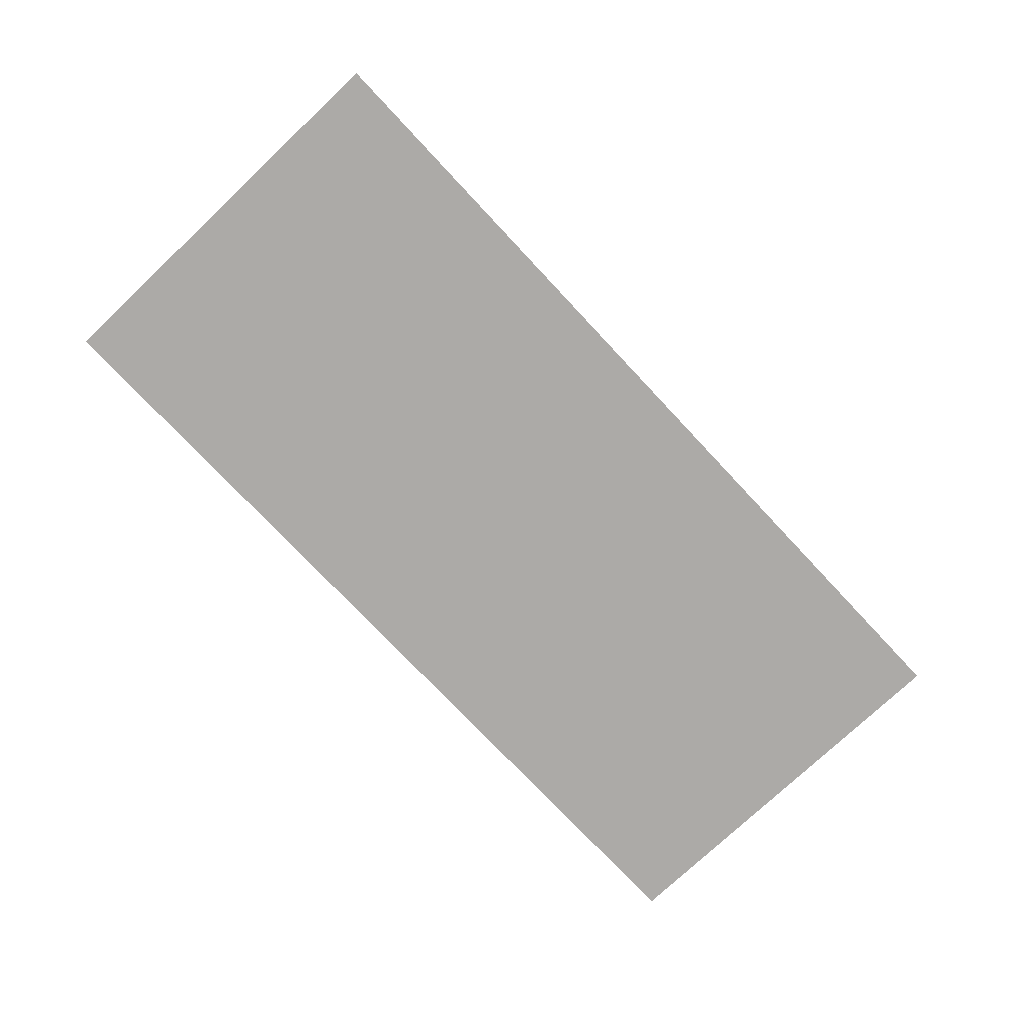
<metadata>
{"format":"obj","ext":"obj","renderer":"f3d","projection":"perspective","resolution":1024,"background":"white","views":[{"elev":-76.1,"azim":133.3,"up":"+Y"}]}
</metadata>
<code>
o DoormeshMicrowaveDoorA6_1_GeomSubset_7
v -0.000436 0.005421 -0.1759
v -0.000426 0.005421 -0.1759
v -0.000436 0.005431 -0.1759
v -0.000426 0.005431 -0.1759
v -0.000436 0.005421 -0.1759
v -0.000426 0.005421 -0.1759
v -0.000436 0.005431 -0.1759
v -0.000426 0.005431 -0.1759
v -0.000436 0.005421 -0.1759
v -0.000426 0.005421 -0.1759
v -0.000436 0.005431 -0.1759
v -0.000426 0.005431 -0.1759
v -0.000436 0.005421 -0.1759
v -0.000426 0.005421 -0.1759
v -0.000436 0.005431 -0.1759
v -0.000426 0.005431 -0.1759
v -0.000436 0.005421 -0.1759
v -0.000426 0.005421 -0.1759
v -0.000436 0.005431 -0.1759
v -0.000426 0.005431 -0.1759
v -0.000436 0.005421 -0.1759
v -0.000426 0.005421 -0.1759
v -0.000436 0.005431 -0.1759
v -0.000426 0.005431 -0.1759
v -0.000436 0.005421 -0.1759
v -0.000426 0.005421 -0.1759
v -0.000436 0.005431 -0.1759
v -0.000426 0.005431 -0.1759
v -0.2844 -0.1134 -0.09964
v -0.284 -0.1103 -0.09964
v -0.2848 -0.1073 -0.09964
v -0.2867 -0.1048 -0.09964
v -0.2894 -0.1033 -0.09964
v -0.2925 -0.1029 -0.09964
v -0.2955 -0.1037 -0.09964
v -0.2844 -0.1134 -0.0976
v -0.284 -0.1103 -0.0976
v -0.2848 -0.1073 -0.0976
v -0.2867 -0.1048 -0.0976
v -0.2894 -0.1033 -0.0976
v -0.2925 -0.1029 -0.0976
v -0.2955 -0.1037 -0.0976
v -0.2899 -0.1119 -0.09964
v -0.2898 -0.1109 -0.09964
v -0.29 -0.11 -0.09964
v -0.2906 -0.1092 -0.09964
v -0.2915 -0.1087 -0.09964
v -0.2924 -0.1086 -0.09964
v -0.2934 -0.1088 -0.09964
v -0.2899 -0.1119 -0.0976
v -0.2898 -0.1109 -0.0976
v -0.29 -0.11 -0.0976
v -0.2906 -0.1092 -0.0976
v -0.2915 -0.1087 -0.0976
v -0.2924 -0.1086 -0.0976
v -0.2934 -0.1088 -0.0976
v -0.2844 -0.1134 0.1391
v -0.284 -0.1103 0.1391
v -0.2848 -0.1073 0.1391
v -0.2867 -0.1048 0.1391
v -0.2894 -0.1033 0.1391
v -0.2925 -0.1029 0.1391
v -0.2955 -0.1037 0.1391
v -0.2844 -0.1134 0.1411
v -0.284 -0.1103 0.1411
v -0.2848 -0.1073 0.1411
v -0.2867 -0.1048 0.1411
v -0.2894 -0.1033 0.1411
v -0.2925 -0.1029 0.1411
v -0.2955 -0.1037 0.1411
v -0.2899 -0.1119 0.1391
v -0.2898 -0.1109 0.1391
v -0.29 -0.11 0.1391
v -0.2906 -0.1092 0.1391
v -0.2915 -0.1087 0.1391
v -0.2924 -0.1086 0.1391
v -0.2934 -0.1088 0.1391
v -0.2899 -0.1119 0.1411
v -0.2898 -0.1109 0.1411
v -0.29 -0.11 0.1411
v -0.2906 -0.1092 0.1411
v -0.2915 -0.1087 0.1411
v -0.2924 -0.1086 0.1411
v -0.2934 -0.1088 0.1411
v -0.2611 -0.1112 -0.08232
v -0.2473 -0.1112 -0.09605
v -0.2473 -0.1112 0.1349
v -0.2611 -0.1112 0.1212
v -0.2477 -0.1542 -0.09639
v -0.2614 -0.1542 -0.08267
v -0.2614 -0.1542 0.1215
v -0.2477 -0.1542 0.1352
v 0.1294 -0.1112 -0.09605
v 0.1432 -0.1112 -0.08232
v 0.1296 -0.1542 0.1352
v 0.1434 -0.1542 0.1215
v 0.1434 -0.1542 -0.08267
v 0.1296 -0.1542 -0.09639
v 0.1432 -0.1112 0.1212
v 0.1294 -0.1112 0.1349
v -0.2473 -0.1343 -0.09605
v -0.2611 -0.1343 -0.08232
v -0.2473 -0.1343 0.1349
v -0.2611 -0.1343 0.1212
v -0.2614 -0.1514 -0.08267
v -0.2477 -0.1514 -0.09639
v -0.2477 -0.1514 0.1352
v -0.2614 -0.1514 0.1215
v 0.1432 -0.1343 -0.08232
v 0.1294 -0.1343 -0.09605
v 0.1434 -0.1514 0.1215
v 0.1296 -0.1514 0.1352
v 0.1434 -0.1514 -0.08267
v 0.1296 -0.1514 -0.09639
v 0.1294 -0.1343 0.1349
v 0.1432 -0.1343 0.1212
v -0.26 -0.1112 0.1264
v -0.257 -0.1112 0.1309
v -0.2526 -0.1112 0.1338
v -0.26 -0.1112 -0.08758
v -0.257 -0.1112 -0.09203
v -0.2526 -0.1112 -0.095
v -0.2604 -0.1542 -0.08792
v -0.2574 -0.1542 -0.09237
v -0.2529 -0.1542 -0.09535
v -0.2604 -0.1542 0.1268
v -0.2574 -0.1542 0.1312
v -0.2529 -0.1542 0.1342
v 0.1421 -0.1112 -0.08758
v 0.1421 -0.1343 -0.08758
v 0.1391 -0.1112 -0.09203
v 0.1391 -0.1343 -0.09203
v 0.1347 -0.1112 -0.095
v 0.1347 -0.1343 -0.095
v 0.1421 -0.1343 0.1264
v 0.1421 -0.1112 0.1264
v 0.1391 -0.1343 0.1309
v 0.1391 -0.1112 0.1309
v 0.1347 -0.1343 0.1338
v 0.1347 -0.1112 0.1338
v -0.2526 -0.1343 -0.095
v -0.257 -0.1343 -0.09203
v -0.26 -0.1343 -0.08758
v -0.26 -0.1343 0.1264
v -0.257 -0.1343 0.1309
v -0.2526 -0.1343 0.1338
v -0.2529 -0.1514 0.1342
v -0.2574 -0.1514 0.1312
v -0.2604 -0.1514 0.1268
v 0.1349 -0.1514 0.1342
v 0.1349 -0.1542 0.1342
v 0.1394 -0.1514 0.1312
v 0.1394 -0.1542 0.1312
v 0.1423 -0.1514 0.1268
v 0.1423 -0.1542 0.1268
v -0.2604 -0.1514 -0.08792
v -0.2574 -0.1514 -0.09237
v -0.2529 -0.1514 -0.09535
v 0.1349 -0.1542 -0.09535
v 0.1349 -0.1514 -0.09535
v 0.1394 -0.1542 -0.09237
v 0.1394 -0.1514 -0.09237
v 0.1423 -0.1542 -0.08792
v 0.1423 -0.1514 -0.08792
v 0.184 -0.1483 0.1747
v 0.184 -0.1542 0.1689
v 0.184 -0.1542 -0.13
v 0.184 -0.1483 -0.1359
v -0.283 -0.1542 -0.1317
v -0.2872 -0.1483 -0.1359
v -0.3009 -0.1483 -0.1222
v -0.2968 -0.1542 -0.118
v -0.2968 -0.1542 0.1569
v -0.3009 -0.1483 0.161
v -0.2872 -0.1483 0.1747
v -0.283 -0.1542 0.1706
v -0.2999 -0.1483 -0.1274
v -0.2957 -0.1542 -0.1233
v -0.2969 -0.1483 -0.1319
v -0.2927 -0.1542 -0.1277
v -0.2924 -0.1483 -0.1348
v -0.2883 -0.1542 -0.1307
v -0.2957 -0.1542 0.1621
v -0.2999 -0.1483 0.1662
v -0.2927 -0.1542 0.1666
v -0.2969 -0.1483 0.1707
v -0.2883 -0.1542 0.1695
v -0.2924 -0.1483 0.1737
v 0.184 -0.1537 0.1722
v -0.2846 -0.1537 0.1722
v 0.184 -0.1524 0.1735
v -0.286 -0.1525 0.1735
v 0.184 -0.1505 0.1744
v -0.2869 -0.1505 0.1744
v -0.2846 -0.1537 -0.1333
v 0.184 -0.1537 -0.1333
v -0.286 -0.1525 -0.1347
v 0.184 -0.1524 -0.1347
v -0.2869 -0.1505 -0.1356
v 0.184 -0.1505 -0.1356
v -0.2984 -0.1537 0.1585
v -0.2984 -0.1537 -0.1196
v -0.2997 -0.1525 0.1598
v -0.2997 -0.1525 -0.121
v -0.3006 -0.1505 0.1607
v -0.3006 -0.1505 -0.1218
v -0.2995 -0.1505 -0.1271
v -0.2987 -0.1525 -0.1262
v -0.2973 -0.1537 -0.1249
v -0.2966 -0.1505 -0.1316
v -0.2957 -0.1525 -0.1307
v -0.2943 -0.1537 -0.1293
v -0.2921 -0.1505 -0.1345
v -0.2912 -0.1525 -0.1336
v -0.2899 -0.1537 -0.1323
v -0.2995 -0.1505 0.1659
v -0.2987 -0.1525 0.1651
v -0.2973 -0.1537 0.1637
v -0.2966 -0.1505 0.1704
v -0.2957 -0.1525 0.1695
v -0.2943 -0.1537 0.1682
v -0.2921 -0.1505 0.1734
v -0.2912 -0.1525 0.1725
v -0.2899 -0.1537 0.1711
v 0.1419 -0.153 0.1205
v 0.1419 -0.153 -0.08169
v 0.1283 -0.153 -0.09527
v -0.2463 -0.153 -0.09527
v -0.2599 -0.153 -0.08169
v -0.2599 -0.153 0.1205
v -0.2463 -0.153 0.1341
v 0.1283 -0.153 0.1341
v -0.2515 -0.153 0.1331
v -0.2559 -0.153 0.1301
v -0.2589 -0.153 0.1257
v 0.1335 -0.153 0.1331
v 0.1379 -0.153 0.1301
v 0.1409 -0.153 0.1257
v -0.2589 -0.153 -0.08689
v -0.2559 -0.153 -0.09129
v -0.2515 -0.153 -0.09424
v 0.1335 -0.153 -0.09424
v 0.1379 -0.153 -0.09129
v 0.1409 -0.153 -0.08689
v 0.131 -0.1426 -0.09577
v 0.131 -0.1426 0.1346
v 0.1837 -0.1425 -0.09577
v 0.1837 -0.1425 0.1346
v 0.184 -0.1542 -0.1317
v 0.184 -0.1542 0.1706
v -0.2336 -0.1343 -0.05132
v -0.2339 -0.1514 -0.05155
v 0.1157 -0.1343 -0.05132
v 0.1158 -0.1514 -0.05155
v -0.2336 -0.1343 0.09016
v -0.2339 -0.1514 0.0904
v 0.1158 -0.1514 0.09052
v 0.1157 -0.1343 0.09028
v -0.2834 -0.1115 -0.1115
v -0.2752 -0.1115 -0.1197
v 0.1586 -0.1115 -0.1197
v 0.1669 -0.1115 -0.1115
v 0.1669 -0.1115 0.1496
v 0.1587 -0.1115 0.1579
v -0.2752 -0.1115 0.1579
v -0.2834 -0.1115 0.1496
v -0.2834 -0.1108 -0.1115
v -0.2752 -0.1108 -0.1197
v 0.1586 -0.1108 -0.1197
v 0.1669 -0.1108 -0.1115
v 0.1669 -0.1108 0.1496
v 0.1587 -0.1108 0.1579
v -0.2752 -0.1108 0.1579
v -0.2834 -0.1108 0.1496
v -0.2604 -0.1108 -0.1054
v -0.2686 -0.1108 -0.09717
v 0.1521 -0.1108 -0.09717
v 0.1439 -0.1108 -0.1054
v 0.1439 -0.1108 0.1436
v 0.1521 -0.1108 0.1353
v -0.2686 -0.1108 0.1353
v -0.2604 -0.1108 0.1436
v -0.2605 -0.1156 -0.1055
v -0.2688 -0.1156 -0.09731
v 0.1522 -0.1156 -0.09731
v 0.144 -0.1156 -0.1055
v 0.144 -0.1156 0.1437
v 0.1522 -0.1156 0.1355
v -0.2688 -0.1156 0.1355
v -0.2605 -0.1156 0.1437
v -0.2707 -0.1101 -0.1152
v -0.279 -0.1101 -0.107
v 0.1624 -0.1101 -0.107
v 0.1542 -0.1101 -0.1152
v 0.1542 -0.1101 0.1534
v 0.1624 -0.1101 0.1452
v -0.279 -0.1101 0.1452
v -0.2707 -0.1101 0.1534
v -0.2731 -0.1101 -0.1016
v -0.2648 -0.1101 -0.1099
v 0.1483 -0.1101 -0.1099
v 0.1565 -0.1101 -0.1016
v 0.1565 -0.1101 0.1398
v 0.1483 -0.1101 0.148
v -0.2648 -0.1101 0.148
v -0.2731 -0.1101 0.1398
v 0.1645 -0.1108 -0.1173
v 0.1645 -0.1115 -0.1173
v -0.281 -0.1115 -0.1173
v -0.281 -0.1108 -0.1173
v 0.1645 -0.1108 0.1555
v 0.1645 -0.1115 0.1555
v -0.281 -0.1108 0.1555
v -0.281 -0.1115 0.1555
v 0.16 -0.1101 -0.1128
v 0.1541 -0.1101 -0.1075
v 0.1541 -0.1101 0.1456
v 0.16 -0.1101 0.151
v -0.2707 -0.1101 0.1456
v -0.2766 -0.1101 0.151
v -0.2707 -0.1101 -0.1075
v -0.2766 -0.1101 -0.1128
v -0.2662 -0.1108 0.1411
v -0.2663 -0.1156 0.1413
v -0.2663 -0.1156 -0.1031
v -0.2662 -0.1108 -0.103
v 0.1497 -0.1108 0.1411
v 0.1498 -0.1156 0.1413
v 0.1497 -0.1108 -0.103
v 0.1498 -0.1156 -0.1031
v 0.1746 -0.1807 0.1095
v 0.1512 -0.1807 0.1095
v 0.1746 -0.1659 0.1095
v 0.1512 -0.1659 0.1095
v 0.1746 -0.1619 0.1633
v 0.1512 -0.1619 0.1633
v 0.1746 -0.151 0.1649
v 0.1512 -0.151 0.1649
v 0.1754 -0.1789 0.1095
v 0.1504 -0.1789 0.1095
v 0.1754 -0.1677 0.1095
v 0.1504 -0.1677 0.1095
v 0.1754 -0.1612 0.162
v 0.1504 -0.1612 0.162
v 0.1754 -0.1529 0.1635
v 0.1504 -0.1529 0.1635
v 0.1504 -0.1834 0.068
v 0.1512 -0.1838 0.06801
v 0.1754 -0.1834 0.068
v 0.1746 -0.1838 0.06801
v 0.1754 -0.1724 0.06802
v 0.1746 -0.1721 0.06801
v 0.1504 -0.1724 0.06802
v 0.1512 -0.1721 0.06801
v 0.1504 -0.1518 0.1591
v 0.1512 -0.1511 0.1591
v 0.1754 -0.1518 0.1591
v 0.1746 -0.1511 0.1591
v 0.1754 -0.1668 0.1591
v 0.1746 -0.1674 0.1591
v 0.1504 -0.1668 0.1591
v 0.1512 -0.1674 0.1591
v 0.1504 -0.1566 0.1647
v 0.1512 -0.1565 0.1647
v 0.1754 -0.1566 0.1647
v 0.1746 -0.1565 0.1647
v 0.1754 -0.1662 0.1095
v 0.1754 -0.1779 0.06801
v 0.1754 -0.174 0.06802
v 0.1754 -0.1515 0.1647
v 0.1754 -0.1593 0.1591
v 0.1754 -0.1541 0.1591
v 0.1754 -0.1615 0.1633
v 0.1754 -0.1573 0.163
v 0.1754 -0.1646 0.1591
v 0.1754 -0.1804 0.1095
v 0.1754 -0.1818 0.068
v 0.1504 -0.1804 0.1095
v 0.1504 -0.1779 0.06801
v 0.1504 -0.1818 0.068
v 0.1504 -0.1615 0.1633
v 0.1504 -0.1593 0.1591
v 0.1504 -0.1646 0.1591
v 0.1504 -0.1515 0.1647
v 0.1504 -0.1573 0.163
v 0.1504 -0.1541 0.1591
v 0.1504 -0.1662 0.1095
v 0.1504 -0.174 0.06802
v 0.1754 -0.1753 0.1095
v 0.1504 -0.1753 0.1095
v 0.1746 -0.1719 0.153
v 0.1746 -0.1744 0.1471
v 0.1512 -0.1744 0.1471
v 0.1512 -0.1719 0.153
v 0.1746 -0.1509 0.1406
v 0.1746 -0.1509 0.153
v 0.1512 -0.1509 0.153
v 0.1512 -0.1509 0.1406
v 0.1754 -0.1704 0.146
v 0.1754 -0.1684 0.1529
v 0.1504 -0.1684 0.1529
v 0.1504 -0.1704 0.146
v 0.1754 -0.1546 0.153
v 0.1754 -0.1549 0.1418
v 0.1504 -0.1549 0.1418
v 0.1504 -0.1546 0.153
v 0.1754 -0.1516 0.153
v 0.1754 -0.1516 0.1406
v 0.1754 -0.1737 0.1471
v 0.1754 -0.1713 0.1529
v 0.1504 -0.1713 0.1529
v 0.1504 -0.1737 0.1471
v 0.1504 -0.1516 0.1406
v 0.1504 -0.1516 0.153
v 0.1754 -0.1626 0.1438
v 0.1754 -0.1615 0.1529
v 0.1504 -0.1626 0.1438
v 0.1504 -0.1615 0.1529
v 0.1504 -0.1571 0.133
v 0.1504 -0.1545 0.1377
v 0.1512 -0.1538 0.1377
v 0.1512 -0.1565 0.133
v 0.1754 -0.1545 0.1377
v 0.1754 -0.1571 0.133
v 0.1746 -0.1565 0.133
v 0.1746 -0.1538 0.1377
v 0.1754 -0.1777 0.133
v 0.1754 -0.1765 0.1379
v 0.1746 -0.1771 0.1379
v 0.1746 -0.1783 0.133
v 0.1504 -0.1765 0.1379
v 0.1504 -0.1777 0.133
v 0.1512 -0.1783 0.133
v 0.1512 -0.1771 0.1379
v 0.1754 -0.1674 0.133
v 0.1754 -0.1657 0.1378
v 0.1754 -0.1579 0.1378
v 0.1754 -0.1601 0.133
v 0.1754 -0.1747 0.133
v 0.1754 -0.1733 0.1379
v 0.1504 -0.1674 0.133
v 0.1504 -0.1657 0.1378
v 0.1504 -0.1733 0.1379
v 0.1504 -0.1747 0.133
v 0.1504 -0.1601 0.133
v 0.1504 -0.1579 0.1378
v 0.1746 -0.1807 -0.06936
v 0.1512 -0.1807 -0.06936
v 0.1746 -0.1659 -0.06937
v 0.1512 -0.1659 -0.06937
v 0.1746 -0.1619 -0.1232
v 0.1512 -0.1619 -0.1232
v 0.1746 -0.151 -0.1248
v 0.1512 -0.151 -0.1248
v 0.1754 -0.1789 -0.06933
v 0.1504 -0.1789 -0.06933
v 0.1754 -0.1677 -0.06938
v 0.1504 -0.1677 -0.06938
v 0.1754 -0.1612 -0.1219
v 0.1504 -0.1612 -0.1219
v 0.1754 -0.1529 -0.1234
v 0.1504 -0.1529 -0.1234
v 0.1504 -0.1834 -0.02787
v 0.1512 -0.1838 -0.02788
v 0.1754 -0.1834 -0.02787
v 0.1746 -0.1838 -0.02788
v 0.1754 -0.1724 -0.02789
v 0.1746 -0.1721 -0.02788
v 0.1504 -0.1724 -0.02789
v 0.1512 -0.1721 -0.02788
v 0.1504 -0.1518 -0.119
v 0.1512 -0.1511 -0.119
v 0.1754 -0.1518 -0.119
v 0.1746 -0.1511 -0.119
v 0.1754 -0.1668 -0.119
v 0.1746 -0.1674 -0.119
v 0.1504 -0.1668 -0.119
v 0.1512 -0.1674 -0.119
v 0.1504 -0.1566 -0.1246
v 0.1512 -0.1565 -0.1246
v 0.1754 -0.1566 -0.1246
v 0.1746 -0.1565 -0.1246
v 0.1754 -0.1662 -0.06938
v 0.1754 -0.1779 -0.02788
v 0.1754 -0.174 -0.02789
v 0.1754 -0.1515 -0.1246
v 0.1754 -0.1593 -0.119
v 0.1754 -0.1541 -0.119
v 0.1754 -0.1615 -0.1232
v 0.1754 -0.1573 -0.1229
v 0.1754 -0.1646 -0.119
v 0.1754 -0.1804 -0.06934
v 0.1754 -0.1818 -0.02787
v 0.1504 -0.1804 -0.06934
v 0.1504 -0.1779 -0.02788
v 0.1504 -0.1818 -0.02787
v 0.1504 -0.1615 -0.1232
v 0.1504 -0.1593 -0.119
v 0.1504 -0.1646 -0.119
v 0.1504 -0.1515 -0.1246
v 0.1504 -0.1573 -0.1229
v 0.1504 -0.1541 -0.119
v 0.1504 -0.1662 -0.06938
v 0.1504 -0.174 -0.02789
v 0.1754 -0.1753 -0.06935
v 0.1504 -0.1753 -0.06935
v 0.1746 -0.1719 -0.1128
v 0.1746 -0.1744 -0.107
v 0.1512 -0.1744 -0.107
v 0.1512 -0.1719 -0.1128
v 0.1746 -0.1509 -0.1005
v 0.1746 -0.1509 -0.1129
v 0.1512 -0.1509 -0.1129
v 0.1512 -0.1509 -0.1005
v 0.1754 -0.1704 -0.1059
v 0.1754 -0.1684 -0.1127
v 0.1504 -0.1684 -0.1127
v 0.1504 -0.1704 -0.1059
v 0.1754 -0.1546 -0.1129
v 0.1754 -0.1549 -0.1016
v 0.1504 -0.1549 -0.1016
v 0.1504 -0.1546 -0.1129
v 0.1754 -0.1516 -0.1129
v 0.1754 -0.1516 -0.1005
v 0.1754 -0.1737 -0.107
v 0.1754 -0.1713 -0.1128
v 0.1504 -0.1713 -0.1128
v 0.1504 -0.1737 -0.107
v 0.1504 -0.1516 -0.1005
v 0.1504 -0.1516 -0.1129
v 0.1754 -0.1626 -0.1037
v 0.1754 -0.1615 -0.1128
v 0.1504 -0.1626 -0.1037
v 0.1504 -0.1615 -0.1128
v 0.1504 -0.1571 -0.09288
v 0.1504 -0.1545 -0.09761
v 0.1512 -0.1538 -0.09761
v 0.1512 -0.1565 -0.09288
v 0.1754 -0.1545 -0.09761
v 0.1754 -0.1571 -0.09288
v 0.1746 -0.1565 -0.09288
v 0.1746 -0.1538 -0.09761
v 0.1754 -0.1777 -0.09289
v 0.1754 -0.1765 -0.09774
v 0.1746 -0.1771 -0.09773
v 0.1746 -0.1783 -0.09288
v 0.1504 -0.1765 -0.09774
v 0.1504 -0.1777 -0.09289
v 0.1512 -0.1783 -0.09288
v 0.1512 -0.1771 -0.09773
v 0.1754 -0.1674 -0.09289
v 0.1754 -0.1657 -0.09771
v 0.1754 -0.1579 -0.09766
v 0.1754 -0.1601 -0.09288
v 0.1754 -0.1747 -0.09289
v 0.1754 -0.1733 -0.09774
v 0.1504 -0.1674 -0.09289
v 0.1504 -0.1657 -0.09771
v 0.1504 -0.1733 -0.09774
v 0.1504 -0.1747 -0.09289
v 0.1504 -0.1601 -0.09288
v 0.1504 -0.1579 -0.09766
v 0.1746 -0.1848 0.03583
v 0.1746 -0.1848 0.004303
v 0.1746 -0.1728 0.004301
v 0.1746 -0.1728 0.03583
v 0.1754 -0.1829 0.004303
v 0.1754 -0.1829 0.03583
v 0.1754 -0.1748 0.03583
v 0.1754 -0.1748 0.004301
v 0.1754 -0.1731 0.03583
v 0.1754 -0.1731 0.004301
v 0.1754 -0.1845 0.004303
v 0.1754 -0.1845 0.03583
v 0.1754 -0.1788 0.004302
v 0.1754 -0.1788 0.03583
v 0.1512 -0.1848 0.004303
v 0.1512 -0.1848 0.03583
v 0.1512 -0.1728 0.03583
v 0.1512 -0.1728 0.004301
v 0.1504 -0.1829 0.03583
v 0.1504 -0.1829 0.004303
v 0.1504 -0.1748 0.004301
v 0.1504 -0.1748 0.03583
v 0.1504 -0.1845 0.03583
v 0.1504 -0.1845 0.004303
v 0.1504 -0.1731 0.004301
v 0.1504 -0.1731 0.03583
v 0.1504 -0.1788 0.004302
v 0.1504 -0.1788 0.03583
v -0.2971 -0.1112 -0.1215
v -0.2996 -0.1122 -0.1218
v -0.3006 -0.1147 -0.1219
v -0.2971 -0.1112 0.1603
v -0.2996 -0.1122 0.1606
v -0.3006 -0.1146 0.1607
v -0.2865 -0.1112 0.1709
v -0.2868 -0.1122 0.1734
v -0.2869 -0.1147 0.1744
v -0.2921 -0.1146 0.1734
v -0.2917 -0.1122 0.1724
v -0.2908 -0.1112 0.1701
v -0.2966 -0.1146 0.1704
v -0.2958 -0.1122 0.1697
v -0.2941 -0.1112 0.1679
v -0.2996 -0.1146 0.166
v -0.2986 -0.1122 0.1656
v -0.2963 -0.1112 0.1646
v -0.2869 -0.1147 -0.1356
v -0.2868 -0.1122 -0.1346
v -0.2865 -0.1112 -0.1321
v -0.2921 -0.1146 -0.1346
v -0.2917 -0.1122 -0.1336
v -0.2908 -0.1112 -0.1312
v -0.2966 -0.1146 -0.1316
v -0.2958 -0.1122 -0.1308
v -0.2941 -0.1112 -0.129
v -0.2996 -0.1146 -0.1271
v -0.2986 -0.1122 -0.1267
v -0.2963 -0.1112 -0.1257
v 0.1839 -0.1147 -0.1356
v 0.1838 -0.1122 -0.1346
v 0.1838 -0.1112 -0.1331
v 0.1839 -0.1147 0.1744
v 0.1838 -0.1112 0.1719
v 0.1838 -0.1122 0.1734
v 0.1759 -0.1021 0.1529
v 0.1806 -0.1021 0.1529
v 0.1774 -0.09326 0.1481
v 0.1791 -0.09326 0.1481
v 0.1774 -0.0919 0.1426
v 0.1791 -0.0919 0.1426
v 0.1759 -0.1109 0.152
v 0.1806 -0.1109 0.152
v 0.1806 -0.1086 0.1573
v 0.1759 -0.1086 0.1573
v 0.1774 -0.09216 0.1352
v 0.1791 -0.09216 0.1352
v 0.1806 -0.1016 0.1328
v 0.1759 -0.1016 0.1328
v 0.18 -0.09533 0.1499
v 0.1806 -0.09874 0.1515
v 0.1759 -0.09874 0.1515
v 0.1766 -0.09533 0.1499
v 0.1759 -0.09896 0.1431
v 0.1765 -0.09467 0.1426
v 0.1759 -0.09883 0.1319
v 0.1764 -0.09459 0.1329
v 0.1806 -0.09883 0.1319
v 0.1801 -0.09459 0.1329
v 0.1806 -0.09893 0.1431
v 0.1801 -0.0947 0.1426
v 0.1759 -0.1026 0.1428
v 0.1759 -0.1035 0.1472
v 0.1806 -0.1026 0.1428
v 0.1806 -0.1035 0.1472
v 0.1759 -0.1191 0.1596
v 0.1806 -0.1191 0.1596
v 0.1806 -0.1153 0.1636
v 0.1759 -0.1153 0.1636
v 0.1759 -0.1021 -0.099
v 0.1806 -0.1021 -0.099
v 0.1774 -0.09326 -0.1039
v 0.1791 -0.09326 -0.1039
v 0.1774 -0.0919 -0.1093
v 0.1791 -0.0919 -0.1093
v 0.1759 -0.1109 -0.09991
v 0.1806 -0.1109 -0.09991
v 0.1806 -0.1086 -0.09465
v 0.1759 -0.1086 -0.09465
v 0.1774 -0.09216 -0.1167
v 0.1791 -0.09216 -0.1167
v 0.1806 -0.1016 -0.1191
v 0.1759 -0.1016 -0.1191
v 0.18 -0.09533 -0.102
v 0.1806 -0.09874 -0.1005
v 0.1759 -0.09874 -0.1005
v 0.1766 -0.09533 -0.102
v 0.1759 -0.09896 -0.1089
v 0.1765 -0.09467 -0.1093
v 0.1759 -0.09883 -0.12
v 0.1764 -0.09459 -0.119
v 0.1806 -0.09883 -0.12
v 0.1801 -0.09459 -0.119
v 0.1806 -0.09893 -0.1089
v 0.1801 -0.0947 -0.1093
v 0.1759 -0.1026 -0.1091
v 0.1759 -0.1035 -0.1047
v 0.1806 -0.1026 -0.1091
v 0.1806 -0.1035 -0.1047
v 0.1759 -0.1191 -0.09232
v 0.1806 -0.1191 -0.09232
v 0.1806 -0.1153 -0.08839
v 0.1759 -0.1153 -0.08839
v -0.2899 -0.1505 0.1023
v 0.1511 -0.1505 0.1033
v -0.2899 -0.1505 -0.09475
v 0.1511 -0.1505 -0.09581
v -0.2899 -0.1501 0.1023
v 0.1511 -0.1501 0.1033
v -0.2899 -0.1501 -0.09475
v 0.1511 -0.1501 -0.09581
f 695 697 698 696
f 700 702 701 699

</code>
